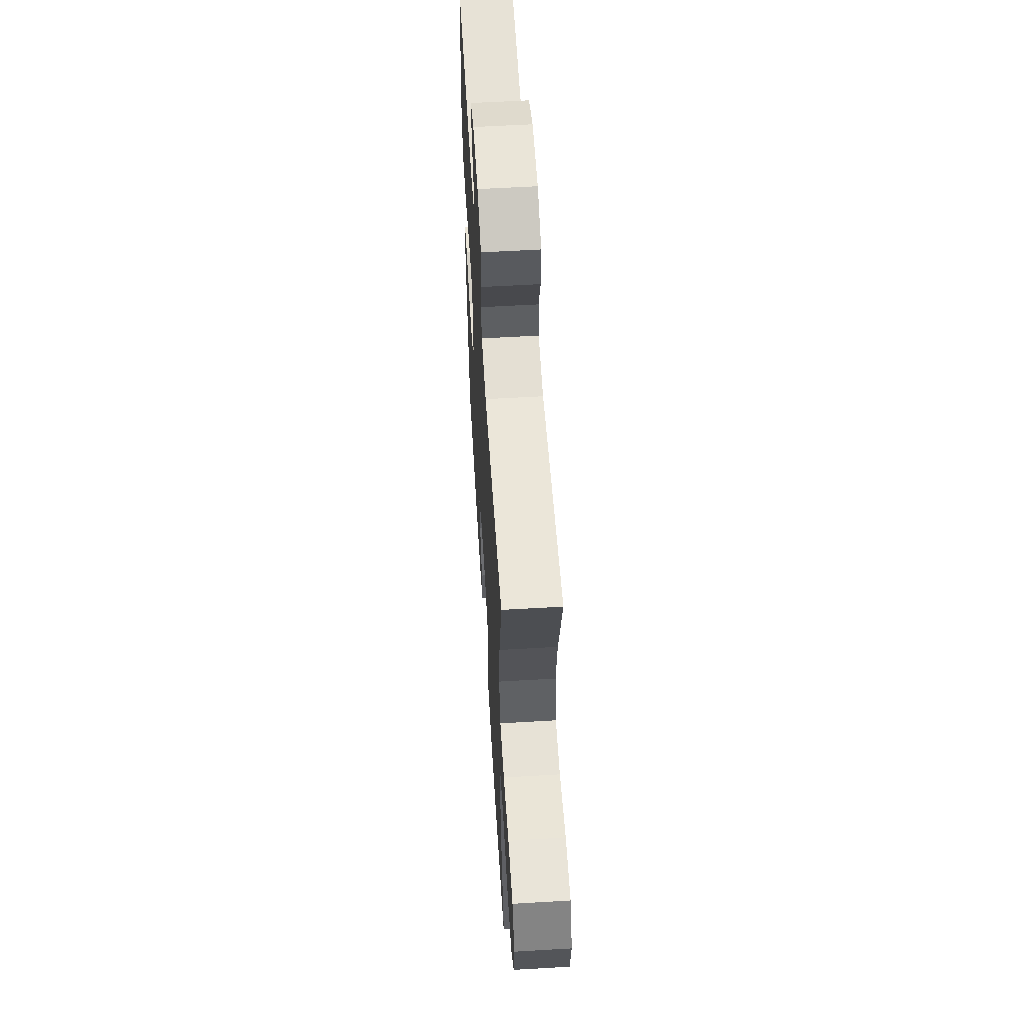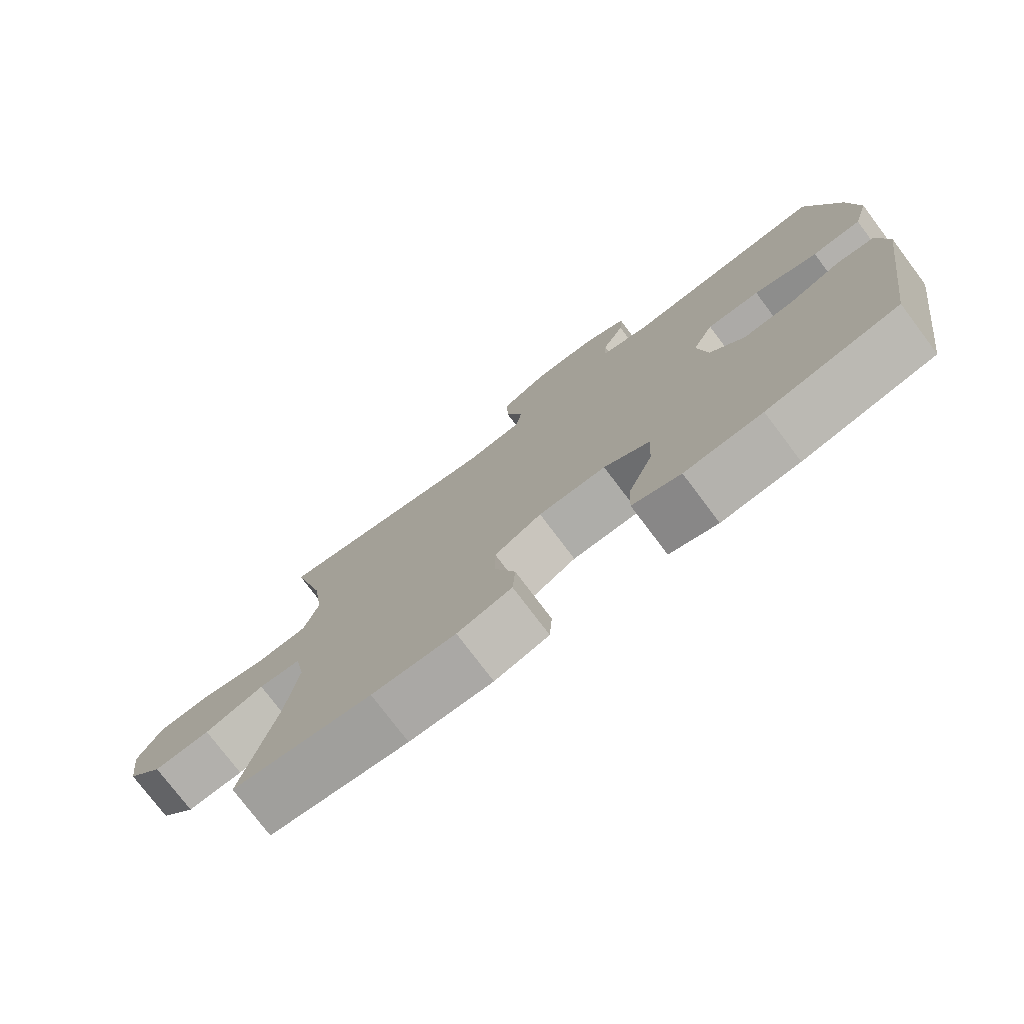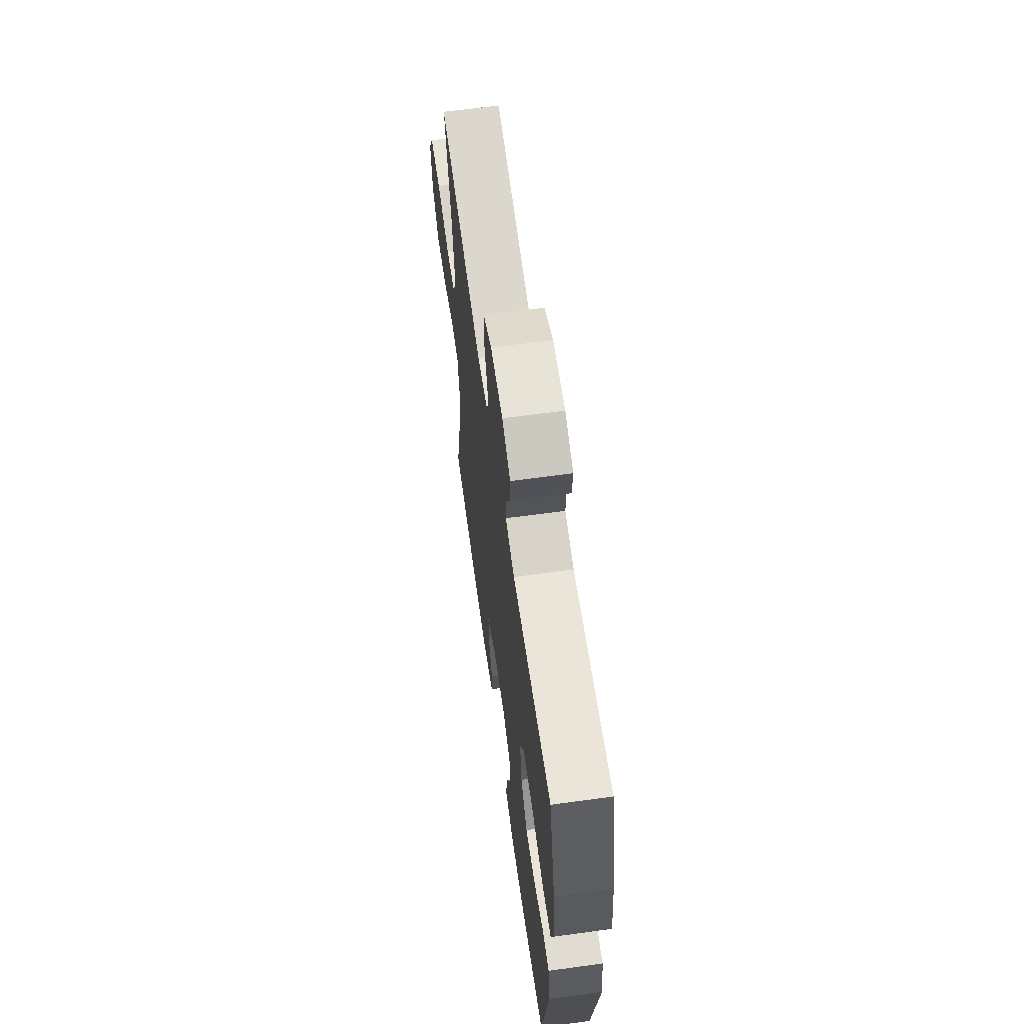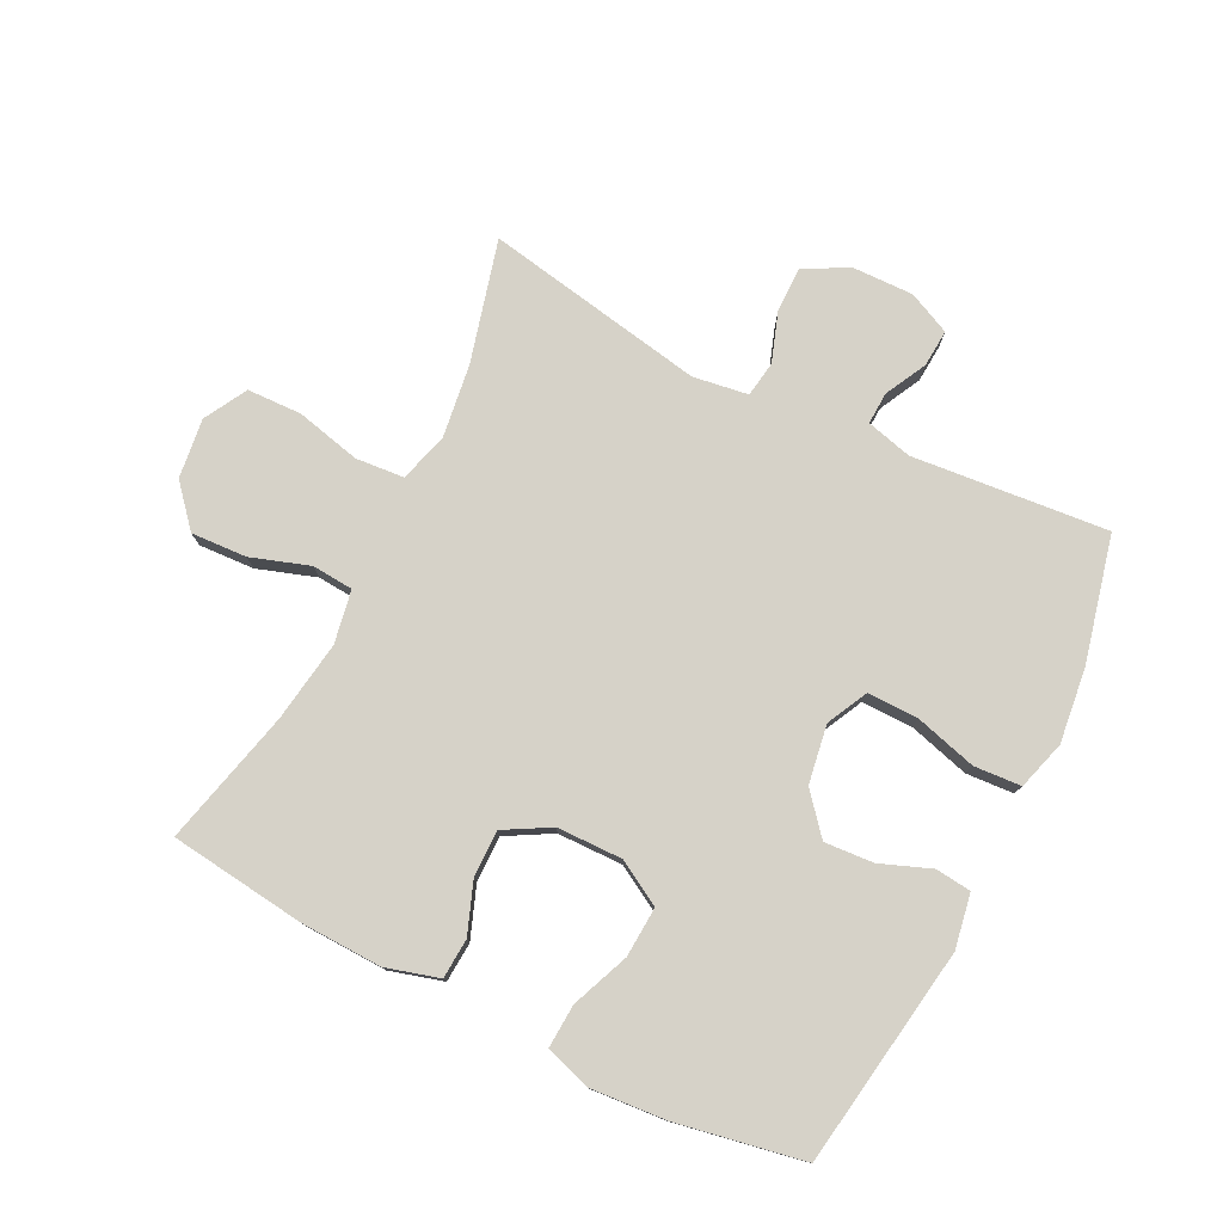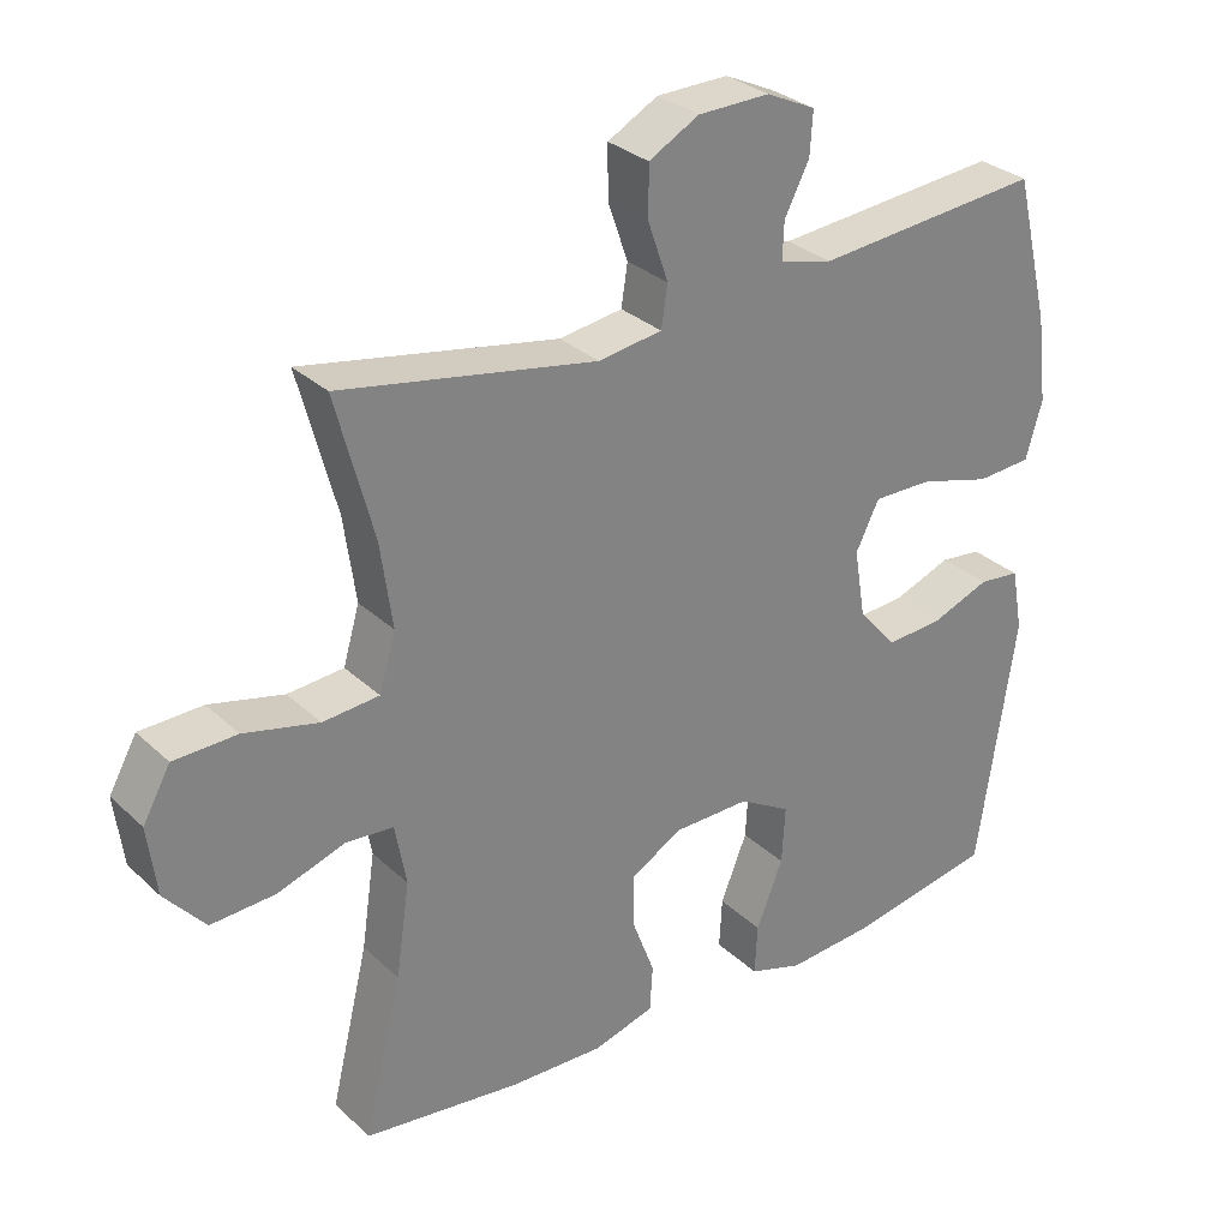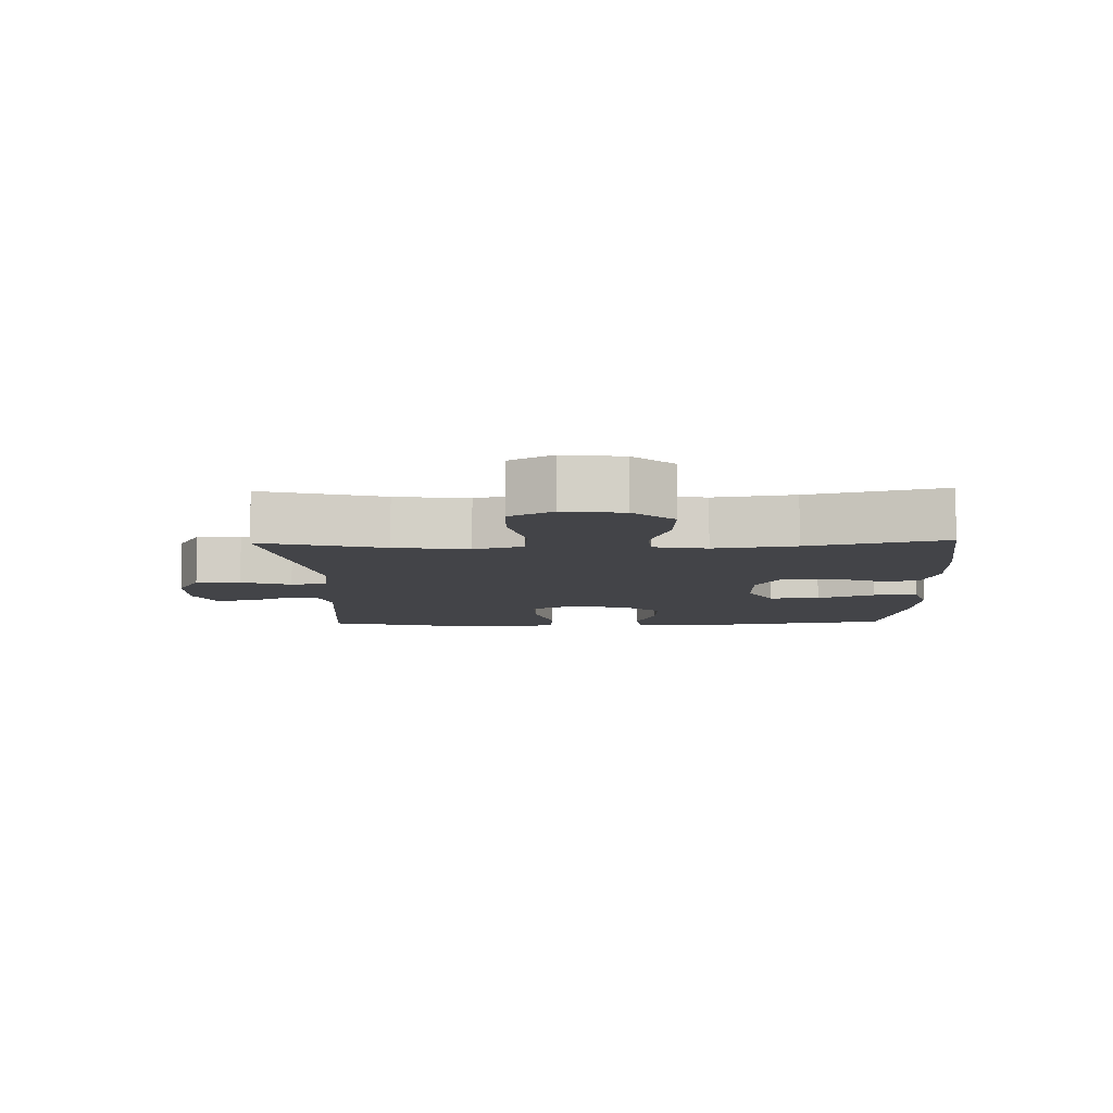
<metadata>
{"format":"obj","ext":"obj","renderer":"f3d","projection":"perspective","resolution":1024,"background":"white","views":[{"elev":58.1,"azim":86.5,"up":"+Z"},{"elev":-76.4,"azim":-143.0,"up":"+Z"},{"elev":63.3,"azim":-97.9,"up":"+Z"},{"elev":78.0,"azim":-153.3,"up":"+Y"},{"elev":29.9,"azim":143.1,"up":"+Z"},{"elev":-8.3,"azim":91.6,"up":"+Y"}]}
</metadata>
<code>
o path348
v -0.3143 0.0375 -0.562
v -0.1952 0.0375 -0.5716
v -0.121 0.0375 -0.5482
v -0.125 0.0375 -0.4786
v -0.1616 0.0375 -0.3872
v -0.166 0.0375 -0.3075
v -0.09493 0.0375 -0.267
v 0.009109 0.0375 -0.2689
v 0.08196 0.0375 -0.3102
v 0.08104 0.0375 -0.3837
v 0.05004 0.0375 -0.4659
v 0.05417 0.0375 -0.5292
v 0.1386 0.0375 -0.5538
v 0.2684 0.0375 -0.5501
v 0.4856 0.0375 -0.524
v 0.4333 0.0375 -0.3079
v 0.4144 0.0375 -0.1785
v 0.43 0.0375 -0.09387
v 0.4957 0.0375 -0.08893
v 0.5889 0.0375 -0.1204
v 0.6774 0.0375 -0.1254
v 0.7332 0.0375 -0.06132
v 0.7454 0.0375 0.03402
v 0.7073 0.0375 0.1025
v 0.6202 0.0375 0.1054
v 0.5174 0.0375 0.08127
v 0.4398 0.0375 0.08791
v 0.4173 0.0375 0.1654
v 0.4336 0.0375 0.2827
v 0.4856 0.0375 0.4779
v 0.1332 0.0375 0.4142
v 0.04515 0.0375 0.4274
v 0.03662 0.0375 0.4845
v 0.06412 0.0375 0.5639
v 0.06448 0.0375 0.6352
v -0.004834 0.0375 0.6736
v -0.1037 0.0375 0.6759
v -0.1713 0.0375 0.6446
v -0.1673 0.0375 0.5855
v -0.1333 0.0375 0.5186
v -0.1311 0.0375 0.4673
v -0.2041 0.0375 0.4487
v -0.5161 0.0375 0.4779
v -0.5644 0.0375 0.2785
v -0.579 0.0375 0.1591
v -0.5562 0.0375 0.08069
v -0.4809 0.0375 0.07541
v -0.3824 0.0375 0.1025
v -0.301 0.0375 0.1031
v -0.2687 0.0375 0.03762
v -0.2841 0.0375 -0.05536
v -0.3372 0.0375 -0.1179
v -0.4155 0.0375 -0.1123
v -0.496 0.0375 -0.08111
v -0.553 0.0375 -0.08715
v -0.5687 0.0375 -0.1736
v -0.5161 0.0375 -0.524
v -0.3143 -0.0375 -0.562
v -0.1952 -0.0375 -0.5716
v -0.121 -0.0375 -0.5482
v -0.125 -0.0375 -0.4786
v -0.1616 -0.0375 -0.3872
v -0.166 -0.0375 -0.3075
v -0.09493 -0.0375 -0.267
v 0.009109 -0.0375 -0.2689
v 0.08196 -0.0375 -0.3102
v 0.08104 -0.0375 -0.3837
v 0.05004 -0.0375 -0.4659
v 0.05417 -0.0375 -0.5292
v 0.1386 -0.0375 -0.5538
v 0.2684 -0.0375 -0.5501
v 0.4856 -0.0375 -0.524
v 0.4333 -0.0375 -0.3079
v 0.4144 -0.0375 -0.1785
v 0.43 -0.0375 -0.09387
v 0.4957 -0.0375 -0.08893
v 0.5889 -0.0375 -0.1204
v 0.6774 -0.0375 -0.1254
v 0.7332 -0.0375 -0.06132
v 0.7454 -0.0375 0.03402
v 0.7073 -0.0375 0.1025
v 0.6202 -0.0375 0.1054
v 0.5174 -0.0375 0.08127
v 0.4398 -0.0375 0.08791
v 0.4173 -0.0375 0.1654
v 0.4336 -0.0375 0.2827
v 0.4856 -0.0375 0.4779
v 0.1332 -0.0375 0.4142
v 0.04515 -0.0375 0.4274
v 0.03662 -0.0375 0.4845
v 0.06412 -0.0375 0.5639
v 0.06448 -0.0375 0.6352
v -0.004834 -0.0375 0.6736
v -0.1037 -0.0375 0.6759
v -0.1713 -0.0375 0.6446
v -0.1673 -0.0375 0.5855
v -0.1333 -0.0375 0.5186
v -0.1311 -0.0375 0.4673
v -0.2041 -0.0375 0.4487
v -0.5161 -0.0375 0.4779
v -0.5644 -0.0375 0.2785
v -0.579 -0.0375 0.1591
v -0.5562 -0.0375 0.08069
v -0.4809 -0.0375 0.07541
v -0.3824 -0.0375 0.1025
v -0.301 -0.0375 0.1031
v -0.2687 -0.0375 0.03762
v -0.2841 -0.0375 -0.05536
v -0.3372 -0.0375 -0.1179
v -0.4155 -0.0375 -0.1123
v -0.496 -0.0375 -0.08111
v -0.553 -0.0375 -0.08715
v -0.5687 -0.0375 -0.1736
v -0.5161 -0.0375 -0.524
v -0.5644 0.0375 0.2785
v -0.579 0.0375 0.1591
v -0.5562 0.0375 0.08069
v -0.5562 0.0375 0.08069
v -0.553 0.0375 -0.08715
v -0.553 0.0375 -0.08715
v -0.5687 0.0375 -0.1736
v -0.4809 0.0375 0.07541
v -0.496 0.0375 -0.08111
v -0.5161 0.0375 0.4779
v -0.5161 0.0375 0.4779
v -0.5161 0.0375 -0.524
v -0.5161 0.0375 -0.524
v -0.4155 0.0375 -0.1123
v -0.3824 0.0375 0.1025
v -0.3143 0.0375 -0.562
v -0.3372 0.0375 -0.1179
v -0.301 0.0375 0.1031
v -0.301 0.0375 0.1031
v -0.2841 0.0375 -0.05536
v -0.2041 0.0375 0.4487
v -0.1952 0.0375 -0.5716
v -0.2687 0.0375 0.03762
v -0.1311 0.0375 0.4673
v -0.1311 0.0375 0.4673
v -0.1616 0.0375 -0.3872
v -0.166 0.0375 -0.3075
v -0.166 0.0375 -0.3075
v -0.121 0.0375 -0.5482
v -0.121 0.0375 -0.5482
v -0.1037 0.0375 0.6759
v -0.1713 0.0375 0.6446
v -0.1713 0.0375 0.6446
v -0.1673 0.0375 0.5855
v -0.1333 0.0375 0.5186
v -0.09493 0.0375 -0.267
v -0.125 0.0375 -0.4786
v -0.004834 0.0375 0.6736
v 0.009109 0.0375 -0.2689
v 0.06448 0.0375 0.6352
v 0.06448 0.0375 0.6352
v 0.08196 0.0375 -0.3102
v 0.08196 0.0375 -0.3102
v 0.06412 0.0375 0.5639
v 0.03662 0.0375 0.4845
v 0.04515 0.0375 0.4274
v 0.04515 0.0375 0.4274
v 0.1332 0.0375 0.4142
v 0.08104 0.0375 -0.3837
v 0.05004 0.0375 -0.4659
v 0.05417 0.0375 -0.5292
v 0.05417 0.0375 -0.5292
v 0.1386 0.0375 -0.5538
v 0.2684 0.0375 -0.5501
v 0.4856 0.0375 0.4779
v 0.4856 0.0375 0.4779
v 0.4173 0.0375 0.1654
v 0.4336 0.0375 0.2827
v 0.4144 0.0375 -0.1785
v 0.43 0.0375 -0.09387
v 0.43 0.0375 -0.09387
v 0.4333 0.0375 -0.3079
v 0.4398 0.0375 0.08791
v 0.4398 0.0375 0.08791
v 0.4957 0.0375 -0.08893
v 0.5174 0.0375 0.08127
v 0.4856 0.0375 -0.524
v 0.4856 0.0375 -0.524
v 0.5889 0.0375 -0.1204
v 0.6202 0.0375 0.1054
v 0.6774 0.0375 -0.1254
v 0.7073 0.0375 0.1025
v 0.7332 0.0375 -0.06132
v 0.7454 0.0375 0.03402
v -0.5644 -0.0375 0.2785
v -0.579 -0.0375 0.1591
v -0.5562 -0.0375 0.08069
v -0.5562 -0.0375 0.08069
v -0.553 -0.0375 -0.08715
v -0.553 -0.0375 -0.08715
v -0.5687 -0.0375 -0.1736
v -0.4809 -0.0375 0.07541
v -0.496 -0.0375 -0.08111
v -0.5161 -0.0375 0.4779
v -0.5161 -0.0375 0.4779
v -0.5161 -0.0375 -0.524
v -0.5161 -0.0375 -0.524
v -0.4155 -0.0375 -0.1123
v -0.3824 -0.0375 0.1025
v -0.3143 -0.0375 -0.562
v -0.3372 -0.0375 -0.1179
v -0.301 -0.0375 0.1031
v -0.301 -0.0375 0.1031
v -0.2841 -0.0375 -0.05536
v -0.2041 -0.0375 0.4487
v -0.1952 -0.0375 -0.5716
v -0.2687 -0.0375 0.03762
v -0.1311 -0.0375 0.4673
v -0.1311 -0.0375 0.4673
v -0.1616 -0.0375 -0.3872
v -0.166 -0.0375 -0.3075
v -0.166 -0.0375 -0.3075
v -0.121 -0.0375 -0.5482
v -0.121 -0.0375 -0.5482
v -0.1037 -0.0375 0.6759
v -0.1713 -0.0375 0.6446
v -0.1713 -0.0375 0.6446
v -0.1673 -0.0375 0.5855
v -0.1333 -0.0375 0.5186
v -0.09493 -0.0375 -0.267
v -0.125 -0.0375 -0.4786
v -0.004834 -0.0375 0.6736
v 0.009109 -0.0375 -0.2689
v 0.06448 -0.0375 0.6352
v 0.06448 -0.0375 0.6352
v 0.08196 -0.0375 -0.3102
v 0.08196 -0.0375 -0.3102
v 0.06412 -0.0375 0.5639
v 0.03662 -0.0375 0.4845
v 0.04515 -0.0375 0.4274
v 0.04515 -0.0375 0.4274
v 0.1332 -0.0375 0.4142
v 0.08104 -0.0375 -0.3837
v 0.05004 -0.0375 -0.4659
v 0.05417 -0.0375 -0.5292
v 0.05417 -0.0375 -0.5292
v 0.1386 -0.0375 -0.5538
v 0.2684 -0.0375 -0.5501
v 0.4856 -0.0375 0.4779
v 0.4856 -0.0375 0.4779
v 0.4173 -0.0375 0.1654
v 0.4336 -0.0375 0.2827
v 0.4144 -0.0375 -0.1785
v 0.43 -0.0375 -0.09387
v 0.43 -0.0375 -0.09387
v 0.4333 -0.0375 -0.3079
v 0.4398 -0.0375 0.08791
v 0.4398 -0.0375 0.08791
v 0.4957 -0.0375 -0.08893
v 0.5174 -0.0375 0.08127
v 0.4856 -0.0375 -0.524
v 0.4856 -0.0375 -0.524
v 0.5889 -0.0375 -0.1204
v 0.6202 -0.0375 0.1054
v 0.6774 -0.0375 -0.1254
v 0.7073 -0.0375 0.1025
v 0.7332 -0.0375 -0.06132
v 0.7454 -0.0375 0.03402
f 203 206 209
f 251 248 253
f 209 206 212
f 223 226 219
f 241 238 239
f 258 261 262
f 233 232 223
f 197 195 202
f 214 210 225
f 214 215 204
f 203 190 196
f 247 230 250
f 200 215 205
f 189 209 198
f 250 242 255
f 204 215 200
f 258 257 261
f 251 253 254
f 226 223 232
f 210 214 204
f 245 227 251
f 223 219 222
f 236 245 246
f 211 227 236
f 211 224 227
f 254 253 257
f 248 230 247
f 236 246 243
f 211 236 234
f 227 230 248
f 206 234 212
f 226 232 228
f 211 234 206
f 212 233 223
f 250 230 237
f 250 237 242
f 195 200 202
f 217 225 210
f 261 257 259
f 190 203 189
f 193 195 197
f 254 257 258
f 251 227 248
f 227 245 236
f 189 203 209
f 205 215 208
f 258 262 260
f 212 234 233
f 222 219 220
f 202 200 205
f 241 237 238
f 208 224 211
f 224 208 215
f 196 190 191
f 242 237 241
f 44 45 102 101
f 45 118 192 102
f 120 56 113 194
f 46 47 104 103
f 54 55 112 111
f 125 44 101 199
f 56 127 201 113
f 53 54 111 110
f 47 48 105 104
f 57 1 58 114
f 52 53 110 109
f 48 133 207 105
f 51 52 109 108
f 42 43 100 99
f 1 2 59 58
f 49 50 107 106
f 50 51 108 107
f 139 42 99 213
f 5 142 216 62
f 2 144 218 59
f 37 147 221 94
f 38 39 96 95
f 39 40 97 96
f 6 7 64 63
f 4 5 62 61
f 3 4 61 60
f 40 41 98 97
f 36 37 94 93
f 7 8 65 64
f 155 36 93 229
f 8 157 231 65
f 34 35 92 91
f 33 34 91 90
f 161 33 90 235
f 31 32 89 88
f 10 11 68 67
f 11 166 240 68
f 12 13 70 69
f 9 10 67 66
f 13 14 71 70
f 170 31 88 244
f 28 29 86 85
f 17 175 249 74
f 16 17 74 73
f 178 28 85 252
f 18 19 76 75
f 26 27 84 83
f 182 16 73 256
f 14 15 72 71
f 29 30 87 86
f 19 20 77 76
f 25 26 83 82
f 20 21 78 77
f 24 25 82 81
f 21 22 79 78
f 23 24 81 80
f 22 23 80 79
f 129 135 132
f 177 179 174
f 135 138 132
f 149 145 152
f 167 165 164
f 184 188 187
f 159 149 158
f 123 128 121
f 140 151 136
f 140 130 141
f 129 122 116
f 173 176 156
f 126 131 141
f 115 124 135
f 176 181 168
f 130 126 141
f 184 187 183
f 177 180 179
f 152 158 149
f 136 130 140
f 171 177 153
f 149 148 145
f 162 172 171
f 137 162 153
f 137 153 150
f 180 183 179
f 174 173 156
f 162 169 172
f 137 160 162
f 153 174 156
f 132 138 160
f 152 154 158
f 137 132 160
f 138 149 159
f 176 163 156
f 176 168 163
f 121 128 126
f 143 136 151
f 187 185 183
f 116 115 129
f 119 123 121
f 180 184 183
f 177 174 153
f 153 162 171
f 115 135 129
f 131 134 141
f 184 186 188
f 138 159 160
f 148 146 145
f 128 131 126
f 167 164 163
f 134 137 150
f 150 141 134
f 122 117 116
f 168 167 163

</code>
